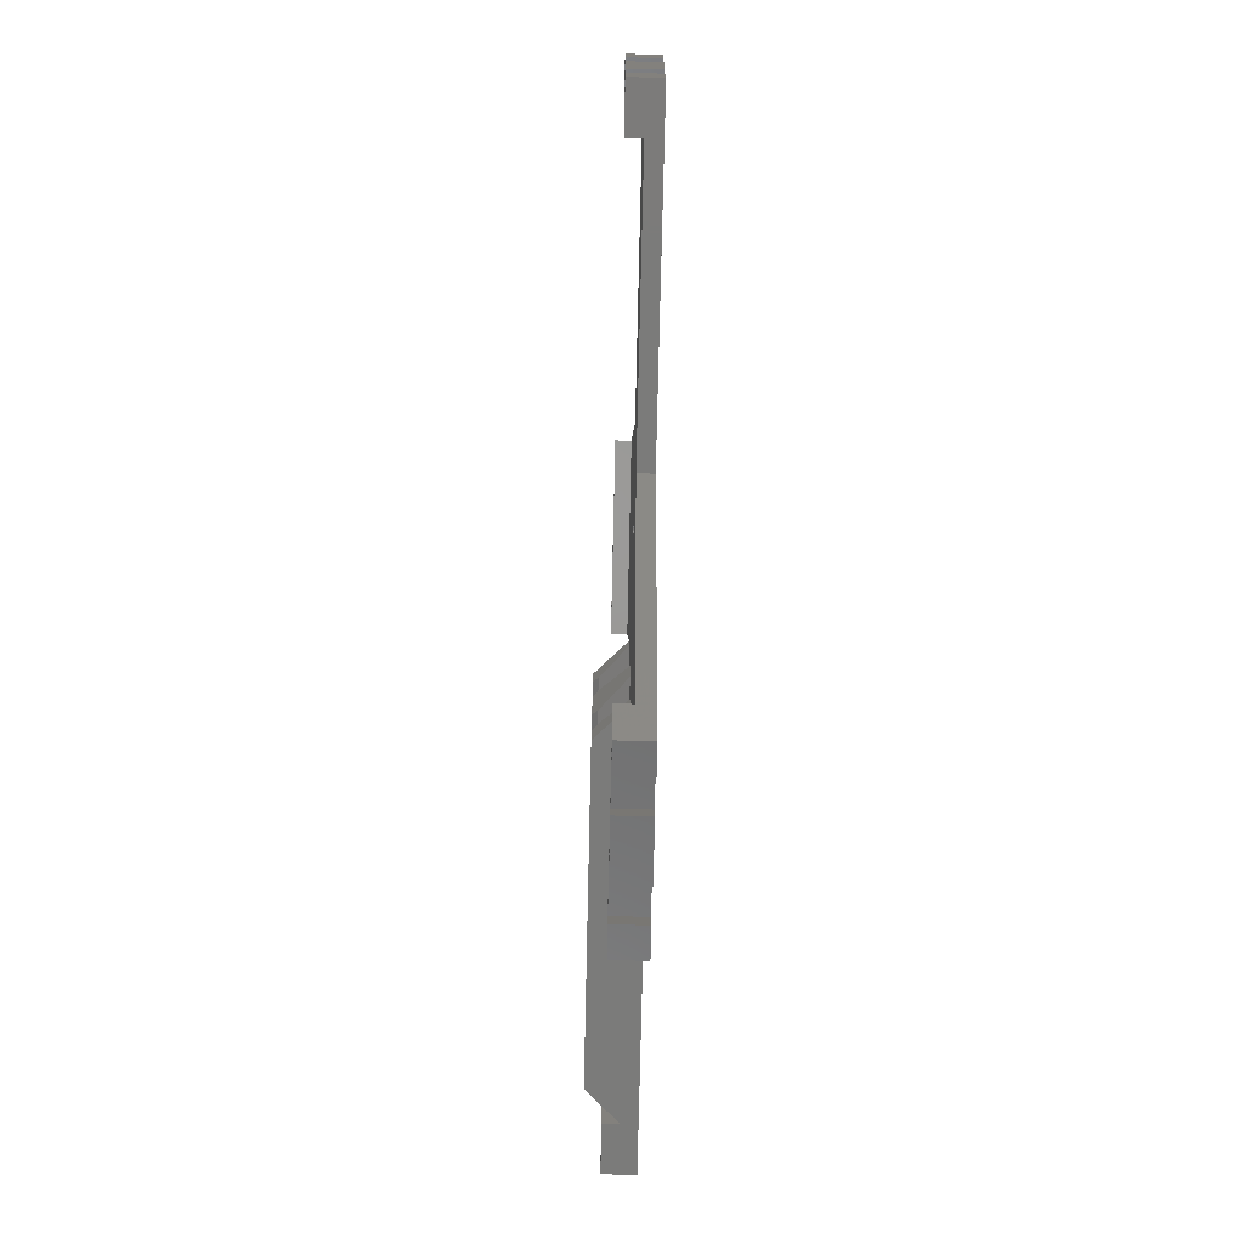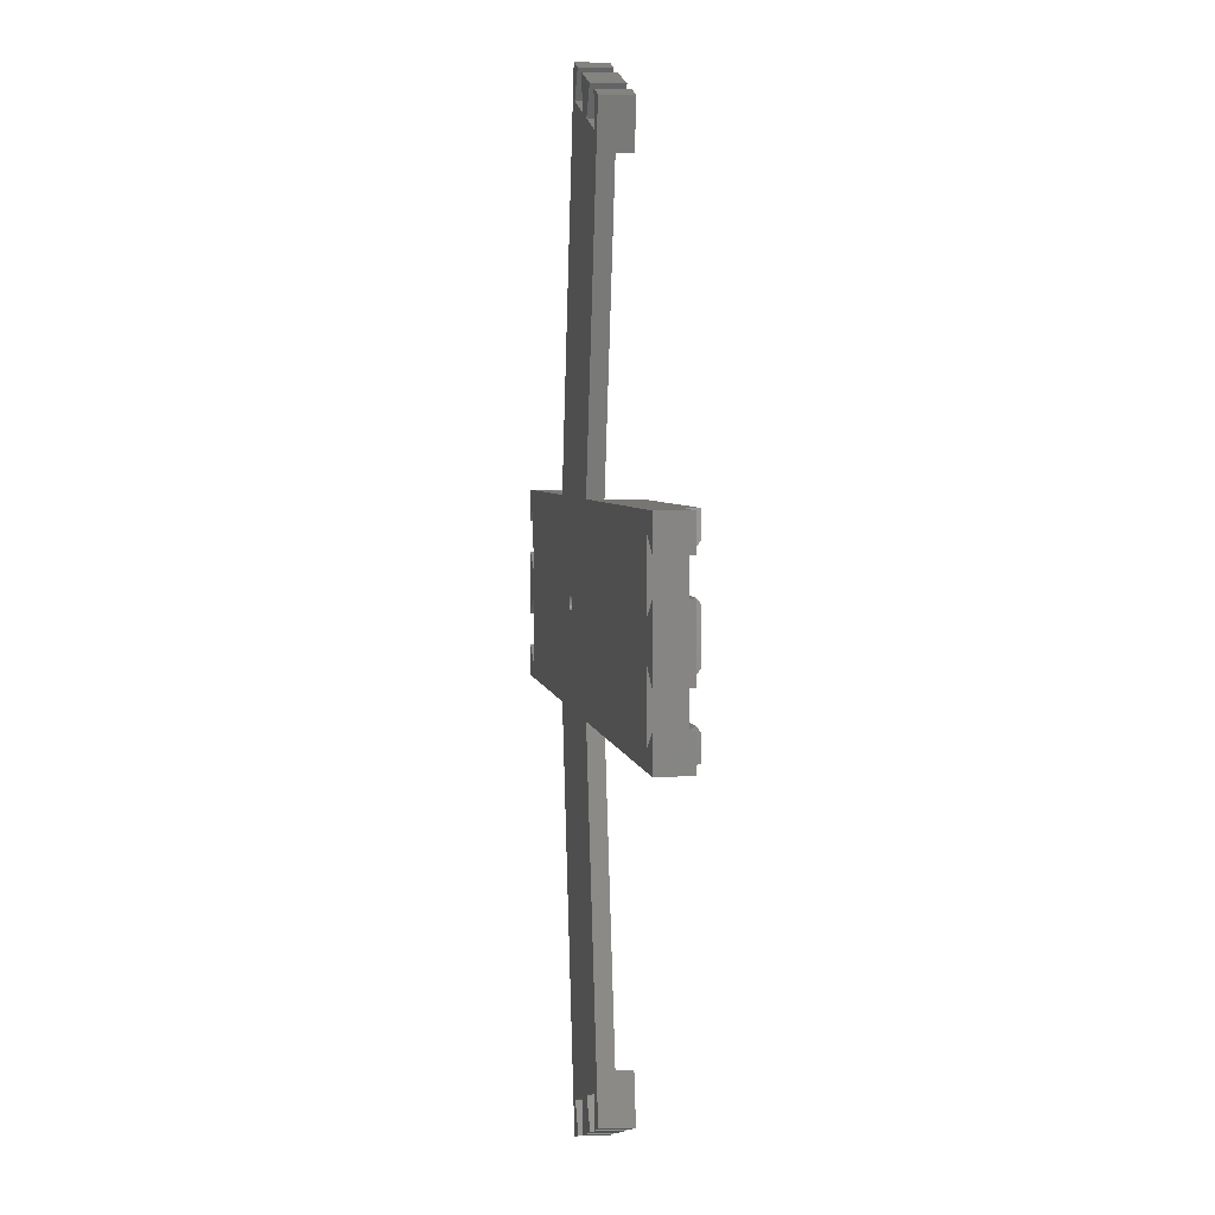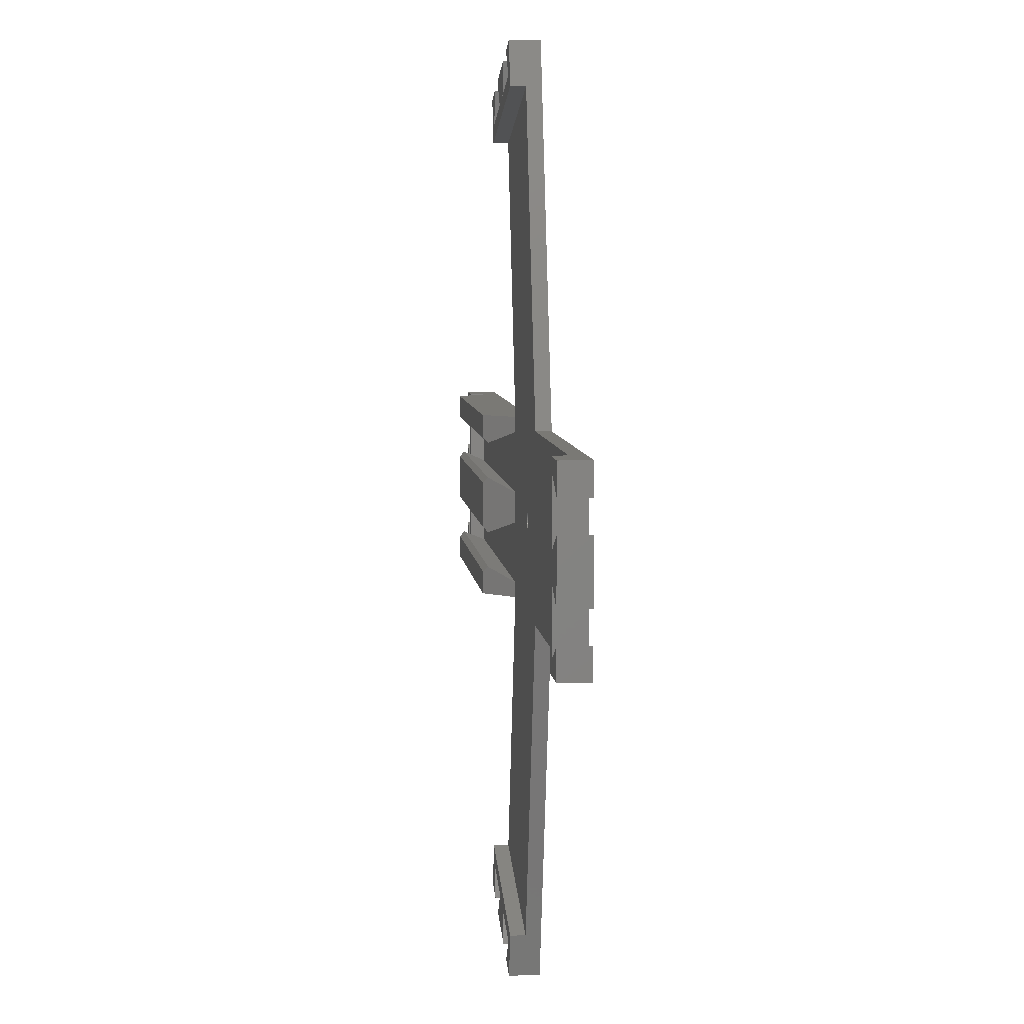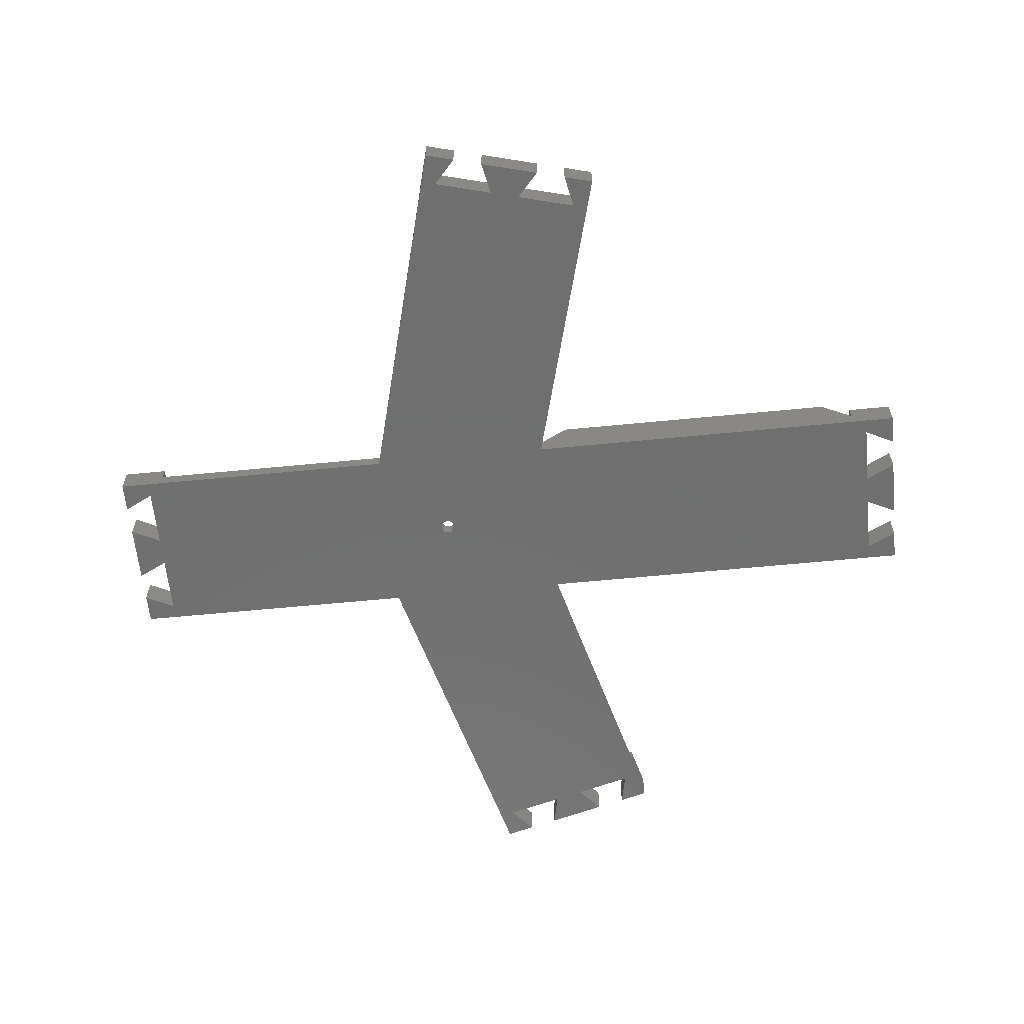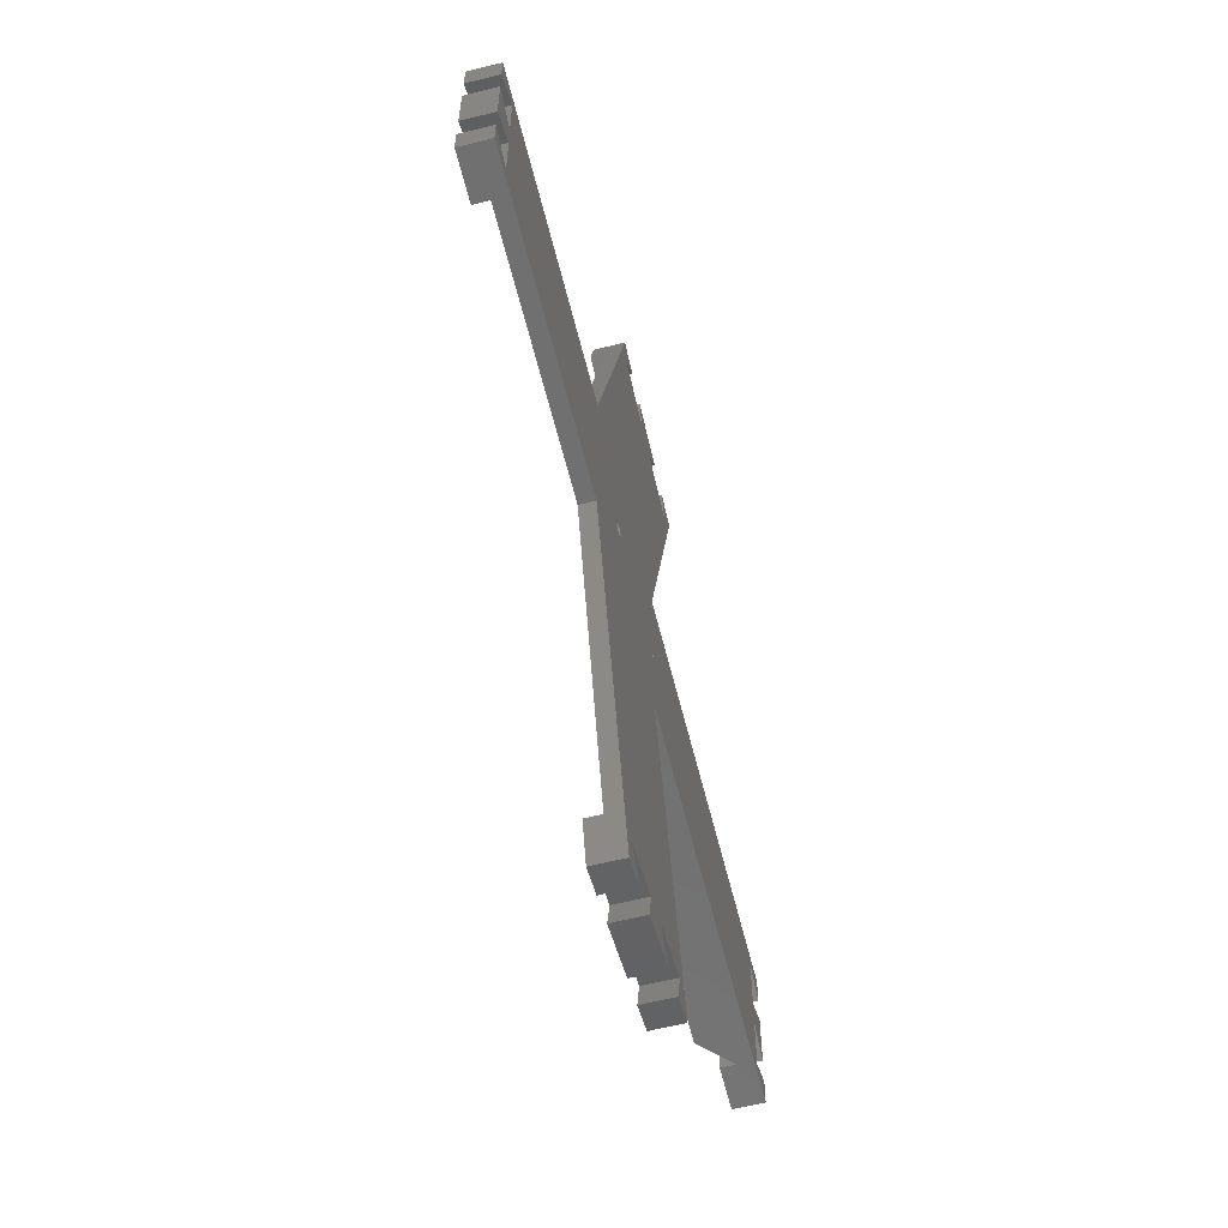
<metadata>
{"format":"stl","ext":"stl","renderer":"f3d","projection":"perspective","resolution":1024,"background":"white","views":[{"elev":-74.1,"azim":88.7,"up":"+Y"},{"elev":3.2,"azim":-96.8,"up":"+Y"},{"elev":6.3,"azim":84.4,"up":"+Y"},{"elev":-61.3,"azim":-174.3,"up":"+Z"},{"elev":-62.3,"azim":104.1,"up":"+Y"}]}
</metadata>
<code>
# stl→obj: 240 verts, 484 faces
v -23 -54.92 -1
v -26.86 -53.88 -1
v -23.89 -50.54 -1
v -15.5 12 -1
v -23.89 50.54 -1
v -16.17 52.61 -1
v -15.64 12 -1
v -26.86 53.88 -1
v -1 0 -1
v -15.5 -12 -1
v -16.17 -52.61 -1
v -12.3 -53.64 -1
v -11.41 -58.02 -1
v -19.13 -55.95 -1
v 49 -12 -1
v 45 -10 -1
v 49 -8 -1
v 9.208 -12 -1
v 45 -2 -1
v 45 2 -1
v 9.208 12 -1
v 49 4 -1
v 49 -4 -1
v 45 10 -1
v 49 12 -1
v 49 8 -1
v 1 0 -1
v 0.9877 -0.1564 -1
v 0.9511 -0.309 -1
v 0.891 -0.454 -1
v 0.809 -0.5878 -1
v 0.7071 -0.7071 -1
v 0.5878 -0.809 -1
v 0.454 -0.891 -1
v 0.309 -0.9511 -1
v 0.1564 -0.9877 -1
v 0 -1 -1
v -0.1564 -0.9877 -1
v -0.309 -0.9511 -1
v -0.454 -0.891 -1
v -0.809 -0.5878 -1
v -0.891 -0.454 -1
v -0.7071 -0.7071 -1
v -0.5878 -0.809 -1
v -4.576 -55.71 -1
v -3.679 -60.1 -1
v -0.9877 -0.1564 -1
v -12.3 53.64 -1
v -4.576 55.71 -1
v -3.679 60.1 -1
v -7.543 59.06 -1
v -11.41 58.02 -1
v -19.13 55.95 -1
v -15.64 -12 -1
v -23 54.92 -1
v 0.9877 0.1564 -1
v 0.9511 0.309 -1
v 0.891 0.454 -1
v 0.809 0.5878 -1
v 0.7071 0.7071 -1
v 0.5878 0.809 -1
v 0.454 0.891 -1
v 0.309 0.9511 -1
v 0.1564 0.9877 -1
v 0 1 -1
v -0.1564 0.9877 -1
v -0.309 0.9511 -1
v -0.454 0.891 -1
v -0.5878 0.809 -1
v -0.7071 0.7071 -1
v -0.809 0.5878 -1
v -0.891 0.454 -1
v -0.9511 0.309 -1
v -0.9877 0.1564 -1
v -0.9511 -0.309 -1
v -7.543 -59.06 -1
v -69 -4 -1
v -65 2 -1
v -65 -2 -1
v -69 4 -1
v -63 -12 -1
v -65 -10 -1
v -69 -12 -1
v -69 -8 -1
v -63 12 -1
v -65 10 -1
v -69 12 -1
v -69 8 -1
v -69 4 3
v -65 -2 3
v -65 2 3
v -69 -4 3
v -63.01 12 3
v -65 10 3
v -69 12 3
v -69 8 3
v -63.01 -12 3
v -65 -10 3
v -69 -12 3
v -69 -8 3
v -63.01 -12 1.002
v -19.49 -12 4.995
v -59.01 -12 4.995
v -15.64 -12 1
v -15.5 -12 1.004
v -63.01 -12 0.9994
v -63 -12 -1.005
v -15.5 -12 -1.005
v -15.5 -12 1
v 9.208 -12 1
v 43 -12 1
v 49 -12 3
v 43 -12 3
v -63 12 -1.005
v -63 -9.995 1.004
v -63 -2.002 1
v -63 -2.005 1.004
v -63 -9.998 1
v -63 2.005 1.004
v -63 9.998 1
v -63 9.995 1.004
v -63 2.002 1
v -15.64 12 1
v -19.49 12 4.995
v -15.5 12 1.004
v -15.5 12 1
v -59.01 12 4.995
v -63.01 12 1.002
v -63.01 12 0.9994
v -15.5 12 -1.005
v 49 12 3
v 43 12 1
v 43 12 3
v 9.208 12 1
v -15.5 -9.998 1
v -15.5 -2.002 1
v -15.5 2.002 1
v -15.5 9.998 1
v -15.49 -12.01 1
v -2.126 -54.3 1
v -25.31 -48.09 1
v -15.5 -12.01 1
v -15.5 12.01 1
v 1 0 1
v 0.9877 0.1564 1
v 0.9511 0.309 1
v 0.891 0.454 1
v 0.809 0.5878 1
v 0.7071 0.7071 1
v 0.5878 0.809 1
v 0.454 0.891 1
v 0.309 0.9511 1
v 0.1564 0.9877 1
v 0 1 1
v -0.1564 0.9877 1
v -0.309 0.9511 1
v -15.49 12.01 1
v -0.454 0.891 1
v -0.5878 0.809 1
v -0.9511 0.309 1
v -0.9877 0.1564 1
v -0.891 0.454 1
v -0.809 0.5878 1
v -0.7071 0.7071 1
v -2.126 54.3 1
v 0.9877 -0.1564 1
v 0.9511 -0.309 1
v 0.891 -0.454 1
v 0.809 -0.5878 1
v 0.7071 -0.7071 1
v 0.5878 -0.809 1
v 0.454 -0.891 1
v 0.309 -0.9511 1
v 0.1564 -0.9877 1
v 0 -1 1
v -0.1564 -0.9877 1
v -0.309 -0.9511 1
v -0.454 -0.891 1
v -0.5878 -0.809 1
v -0.7071 -0.7071 1
v -0.809 -0.5878 1
v -0.9511 -0.309 1
v -0.891 -0.454 1
v -0.9877 -0.1564 1
v -1 0 1
v -25.31 48.09 1
v 45 10 3
v 49 8 3
v 45 2 3
v 45 -2 3
v 49 -4 3
v 49 4 3
v 45 -10 3
v 49 -8 3
v -11.41 58.02 3
v -16.17 52.61 3
v -12.3 53.64 3
v -19.13 55.95 3
v -3.679 60.1 3
v -7.543 59.06 3
v -4.576 55.71 3
v -2.126 54.3 3
v -25.31 48.09 3
v -23.89 50.54 3
v -26.86 53.88 3
v -23 54.92 3
v -2.126 -54.3 3
v -4.576 -55.71 3
v -3.679 -60.1 3
v -12.3 -53.64 3
v -16.17 -52.61 3
v -25.31 -48.09 3
v -23.89 -50.54 3
v -7.543 -59.06 3
v -11.41 -58.02 3
v -19.13 -55.95 3
v -26.86 -53.88 3
v -23 -54.92 3
v -15.5 2.005 1.004
v -15.5 -2.005 1.004
v -15.5 9.995 1.004
v -15.5 -9.995 1.004
v -18.82 -8.333 4.328
v -59.68 -8.333 4.328
v -59.68 -3.667 4.328
v -18.82 -3.667 4.328
v -59.01 3 4.995
v -19.49 -3 4.995
v -19.49 3 4.995
v -59.01 -3 4.995
v -18.82 3.667 4.328
v -59.68 3.667 4.328
v -59.68 8.333 4.328
v -18.82 8.333 4.328
v -19.49 9 4.995
v -59.01 9 4.995
v -59.01 -9 4.995
v -19.49 -9 4.995
v -15.49 12.01 0.9994
v -15.49 -12.01 0.9994
f 1 2 3
f 4 5 6
f 5 7 8
f 4 9 10
f 11 10 12
f 3 10 11
f 13 11 12
f 11 13 14
f 15 16 17
f 18 19 16
f 19 18 20
f 21 20 18
f 18 16 15
f 19 22 23
f 22 19 20
f 24 25 26
f 24 21 25
f 20 21 24
f 18 27 21
f 18 28 27
f 18 29 28
f 18 30 29
f 18 31 30
f 18 32 31
f 18 33 32
f 18 34 33
f 18 35 34
f 18 36 35
f 18 37 36
f 18 38 37
f 18 39 38
f 10 39 18
f 39 10 40
f 10 18 12
f 41 10 42
f 43 10 41
f 44 10 43
f 40 10 44
f 12 18 45
f 45 18 46
f 47 10 9
f 9 48 49
f 21 49 50
f 50 49 51
f 9 4 48
f 5 4 7
f 4 6 48
f 6 52 48
f 52 6 53
f 10 3 54
f 54 3 2
f 55 5 8
f 56 21 27
f 57 21 56
f 58 21 57
f 59 21 58
f 60 21 59
f 61 21 60
f 62 21 61
f 63 21 62
f 64 21 63
f 65 21 64
f 66 21 65
f 67 21 66
f 68 21 67
f 69 21 68
f 49 69 70
f 49 21 69
f 49 70 71
f 49 71 72
f 49 72 73
f 49 73 74
f 49 74 9
f 42 10 75
f 75 10 47
f 45 46 76
f 77 78 79
f 78 77 80
f 79 81 82
f 83 82 81
f 82 83 84
f 81 79 85
f 78 85 79
f 86 85 78
f 87 86 88
f 86 87 85
f 89 90 91
f 90 89 92
f 91 93 94
f 95 94 93
f 94 95 96
f 93 91 97
f 90 97 91
f 98 97 90
f 99 98 100
f 98 99 97
f 88 94 96
f 94 88 86
f 78 94 86
f 94 78 91
f 82 90 79
f 90 82 98
f 78 89 91
f 89 78 80
f 77 89 80
f 89 77 92
f 77 90 92
f 90 77 79
f 82 100 98
f 100 82 84
f 83 100 84
f 100 83 99
f 99 101 97
f 83 101 99
f 81 101 83
f 97 101 101
f 54 102 103
f 102 104 105
f 81 103 106
f 101 81 106
f 107 103 81
f 102 54 104
f 103 107 54
f 108 54 107
f 54 108 10
f 105 104 109
f 110 18 111
f 111 112 113
f 111 15 112
f 15 111 18
f 107 85 114
f 85 107 81
f 115 116 117
f 116 115 118
f 119 120 121
f 120 119 122
f 123 124 125
f 123 125 126
f 7 124 123
f 124 7 127
f 114 127 7
f 128 93 128
f 93 128 95
f 85 128 129
f 127 85 129
f 128 85 87
f 128 87 95
f 130 7 4
f 114 7 130
f 127 114 85
f 131 132 133
f 25 132 131
f 21 132 25
f 132 21 134
f 88 95 87
f 95 88 96
f 116 135 136
f 135 116 118
f 120 137 138
f 137 120 122
f 110 139 140
f 141 139 142
f 143 138 142
f 137 142 138
f 136 142 137
f 135 142 136
f 109 142 135
f 104 142 109
f 142 104 141
f 139 141 140
f 134 111 132
f 134 110 111
f 134 144 110
f 134 145 144
f 134 146 145
f 134 147 146
f 134 148 147
f 134 149 148
f 134 150 149
f 134 151 150
f 134 152 151
f 134 153 152
f 134 154 153
f 134 155 154
f 134 156 155
f 157 156 134
f 156 157 158
f 158 157 159
f 160 157 161
f 162 157 160
f 163 157 162
f 164 157 163
f 159 157 164
f 157 134 165
f 166 110 144
f 167 110 166
f 168 110 167
f 169 110 168
f 170 110 169
f 171 110 170
f 172 110 171
f 173 110 172
f 174 110 173
f 175 110 174
f 176 110 175
f 177 110 176
f 139 177 178
f 139 178 179
f 139 179 180
f 177 139 110
f 139 180 181
f 182 139 183
f 184 139 182
f 185 139 184
f 139 185 157
f 161 157 185
f 183 139 181
f 186 157 165
f 138 143 126
f 157 186 143
f 123 143 186
f 143 123 126
f 131 187 188
f 133 189 187
f 189 133 190
f 113 190 133
f 133 187 131
f 189 191 192
f 191 189 190
f 193 112 194
f 193 113 112
f 190 113 193
f 17 193 194
f 193 17 16
f 193 19 190
f 19 193 16
f 189 24 187
f 24 189 20
f 19 191 190
f 191 19 23
f 191 22 192
f 22 191 23
f 22 189 192
f 189 22 20
f 24 188 187
f 188 24 26
f 188 25 131
f 25 188 26
f 111 133 132
f 133 111 113
f 112 17 194
f 17 112 15
f 195 196 197
f 196 195 198
f 199 200 201
f 201 202 199
f 197 202 201
f 196 202 197
f 203 196 204
f 196 203 202
f 205 204 206
f 204 205 203
f 49 200 51
f 200 49 201
f 49 197 201
f 197 49 48
f 6 204 196
f 204 6 5
f 197 52 195
f 52 197 48
f 52 198 195
f 198 52 53
f 6 198 53
f 198 6 196
f 204 55 206
f 55 204 5
f 55 205 206
f 205 55 8
f 8 186 205
f 7 186 8
f 186 7 123
f 205 186 203
f 186 202 203
f 202 186 165
f 165 199 202
f 199 165 50
f 21 165 134
f 165 21 50
f 50 200 199
f 200 50 51
f 207 208 209
f 207 210 208
f 207 211 210
f 212 211 207
f 211 212 213
f 209 208 214
f 211 215 210
f 215 211 216
f 217 213 212
f 213 217 218
f 218 3 213
f 3 218 1
f 3 211 213
f 211 3 11
f 12 208 210
f 208 12 45
f 14 211 11
f 211 14 216
f 14 215 216
f 215 14 13
f 215 12 210
f 12 215 13
f 76 208 45
f 208 76 214
f 76 209 214
f 209 76 46
f 207 209 140
f 140 18 110
f 140 46 18
f 46 140 209
f 140 212 207
f 212 140 141
f 54 141 104
f 2 141 54
f 217 141 2
f 141 217 212
f 2 218 217
f 218 2 1
f 10 130 4
f 130 10 108
f 219 136 137
f 136 219 220
f 125 138 126
f 138 125 221
f 105 135 222
f 135 105 109
f 135 223 222
f 223 135 224
f 118 224 135
f 224 118 115
f 116 225 117
f 225 116 226
f 136 226 116
f 226 136 220
f 227 228 229
f 228 227 230
f 137 231 219
f 231 137 232
f 122 232 137
f 232 122 119
f 120 233 121
f 233 120 234
f 138 234 120
f 234 138 221
f 127 235 124
f 235 127 236
f 107 130 108
f 130 107 114
f 237 102 238
f 102 237 103
f 231 227 229
f 227 231 232
f 223 237 238
f 237 223 224
f 230 226 228
f 226 230 225
f 236 234 235
f 234 236 233
f 239 139 157
f 139 239 240
f 143 240 239
f 240 143 142
f 238 222 223
f 102 222 238
f 222 102 105
f 124 221 125
f 221 124 235
f 221 235 234
f 229 219 231
f 229 220 219
f 228 220 229
f 220 228 226
f 139 240 142
f 239 157 143
f 121 236 127
f 236 121 233
f 121 117 119
f 121 115 117
f 121 129 115
f 129 121 127
f 119 227 232
f 227 119 230
f 117 230 119
f 230 117 225
f 115 237 224
f 237 115 103
f 115 106 103
f 106 115 129
f 101 129 128
f 129 101 106
f 97 128 93
f 128 97 101
f 101 128 101
f 128 101 128
f 27 145 56
f 145 27 144
f 185 74 161
f 74 185 9
f 65 153 154
f 153 65 64
f 180 41 181
f 41 180 43
f 59 149 60
f 149 59 148
f 70 159 164
f 159 70 69
f 68 156 158
f 156 68 67
f 57 147 58
f 147 57 146
f 56 146 57
f 146 56 145
f 58 148 59
f 148 58 147
f 62 150 151
f 150 62 61
f 63 151 152
f 151 63 62
f 61 149 150
f 149 61 60
f 162 71 163
f 71 162 72
f 163 70 164
f 70 163 71
f 160 72 162
f 72 160 73
f 69 158 159
f 158 69 68
f 67 155 156
f 155 67 66
f 33 172 171
f 172 33 34
f 44 180 179
f 180 44 43
f 39 178 177
f 178 39 40
f 181 42 183
f 42 181 41
f 64 152 153
f 152 64 63
f 161 73 160
f 73 161 74
f 66 154 155
f 154 66 65
f 36 175 174
f 175 36 37
f 34 173 172
f 173 34 35
f 32 171 170
f 171 32 33
f 30 167 29
f 167 30 168
f 32 169 31
f 169 32 170
f 40 179 178
f 179 40 44
f 38 177 176
f 177 38 39
f 183 75 182
f 75 183 42
f 184 9 185
f 9 184 47
f 35 174 173
f 174 35 36
f 29 166 28
f 166 29 167
f 31 168 30
f 168 31 169
f 37 176 175
f 176 37 38
f 182 47 184
f 47 182 75
f 28 144 27
f 144 28 166

</code>
